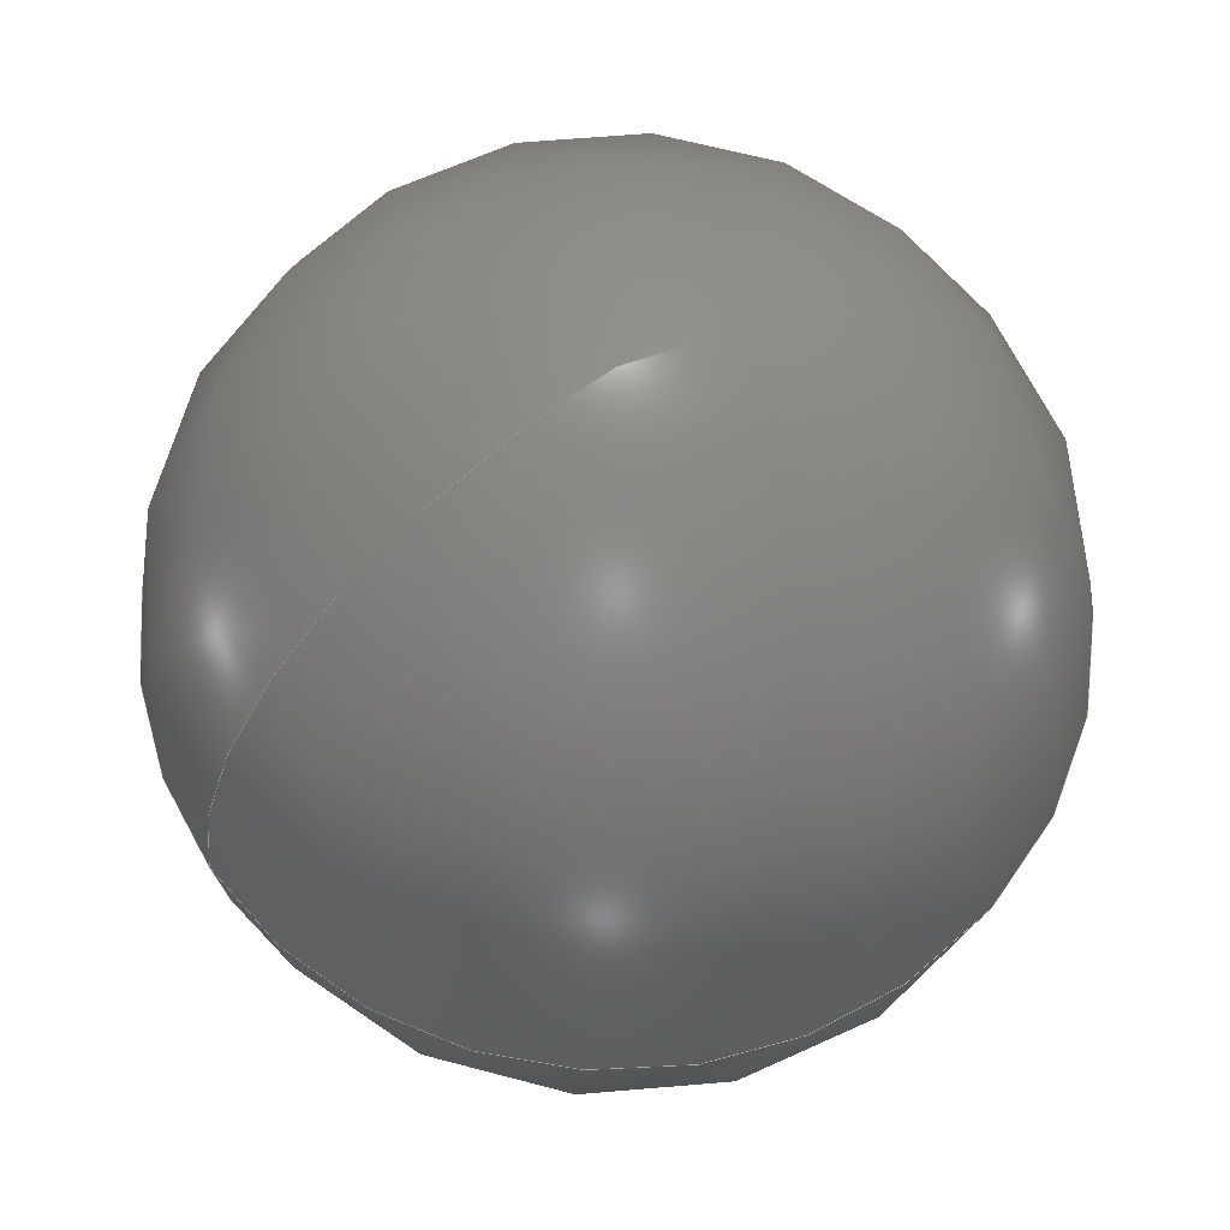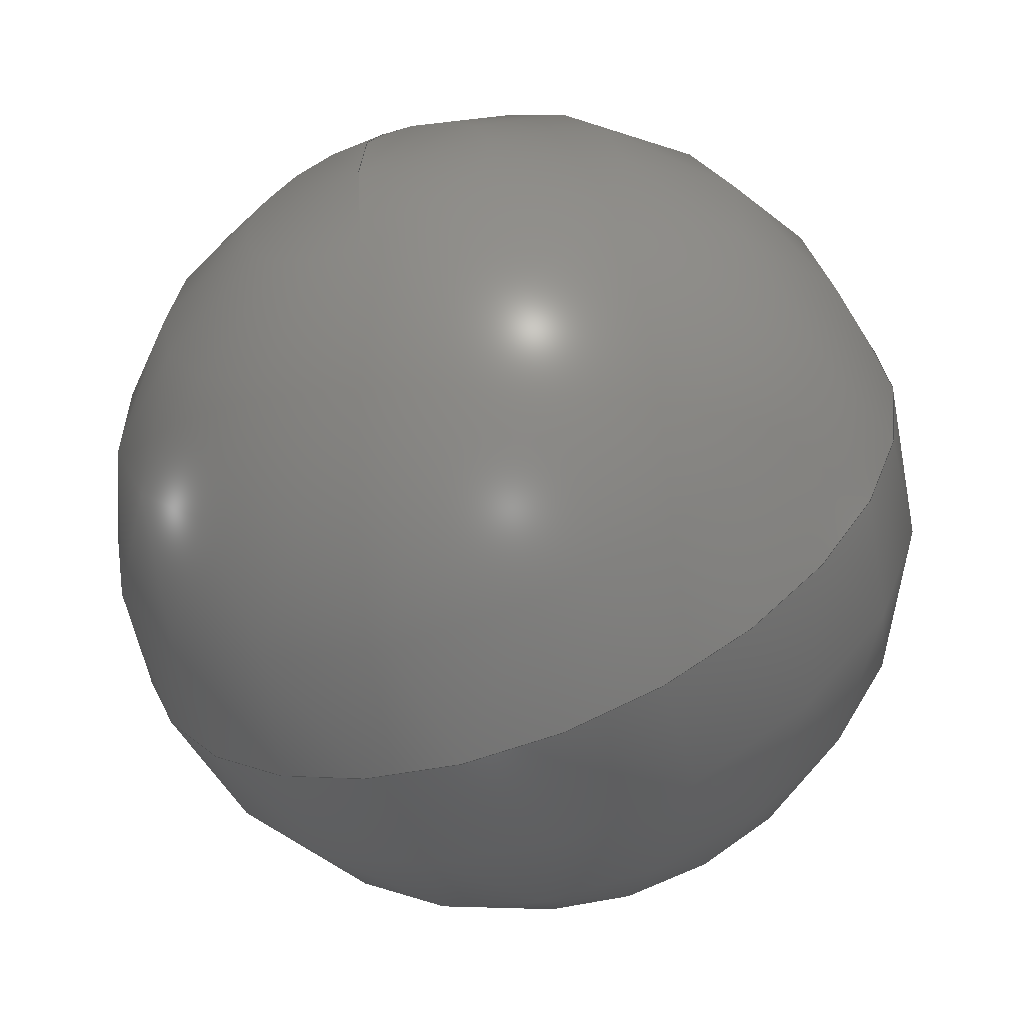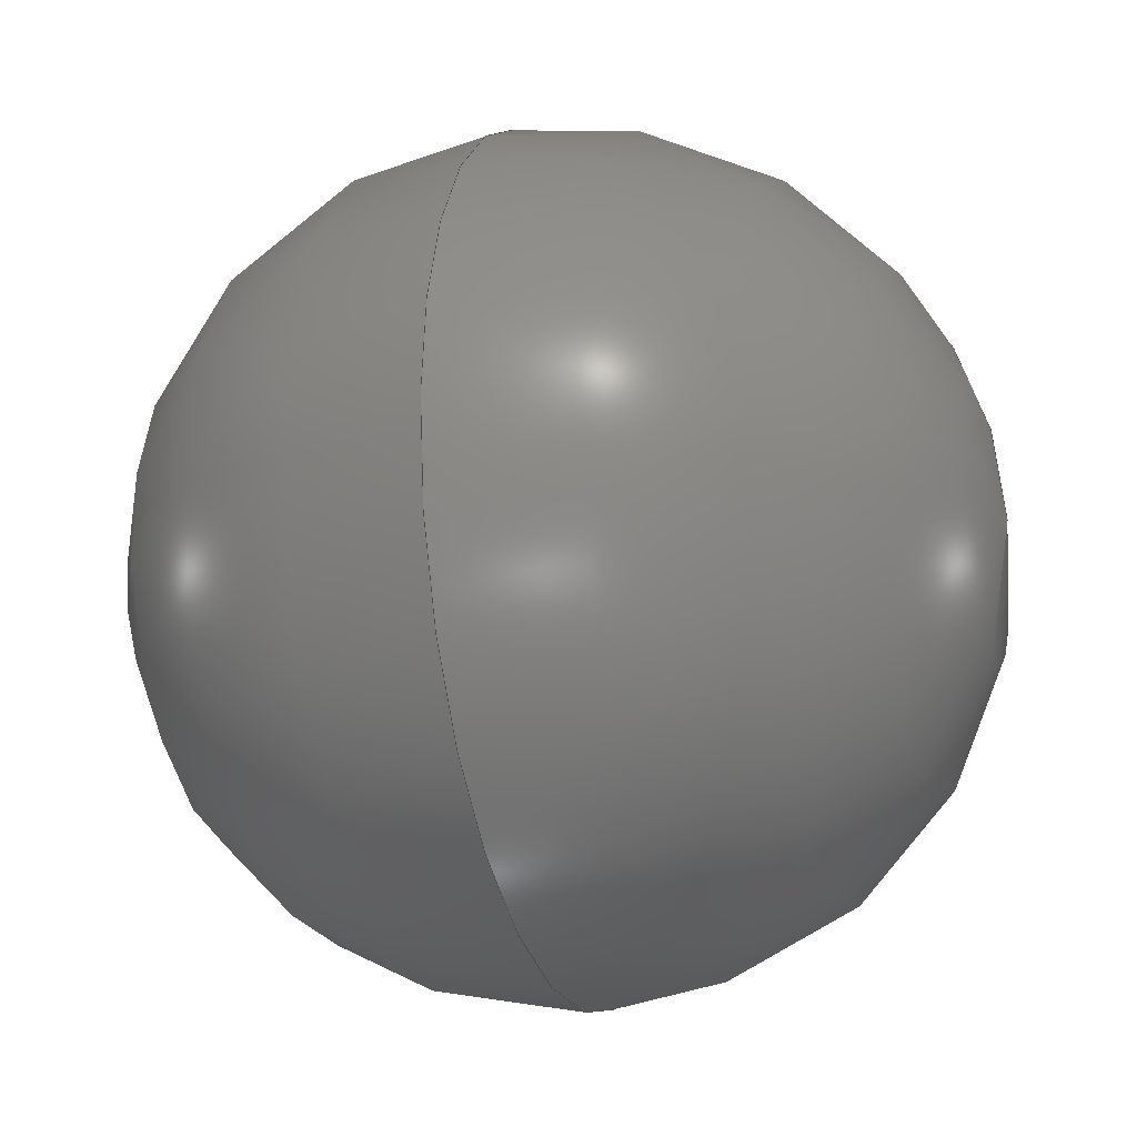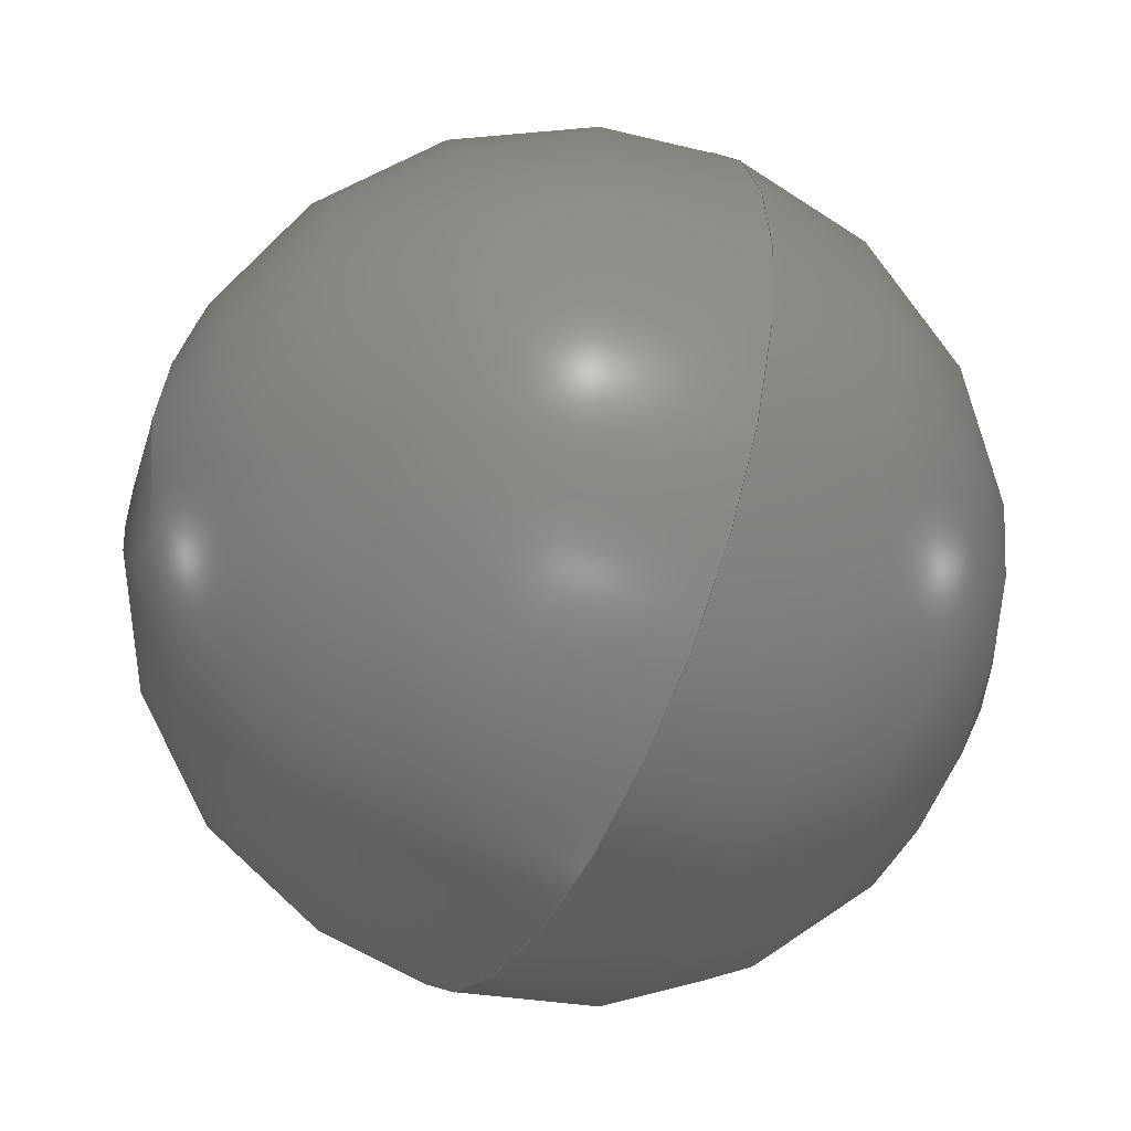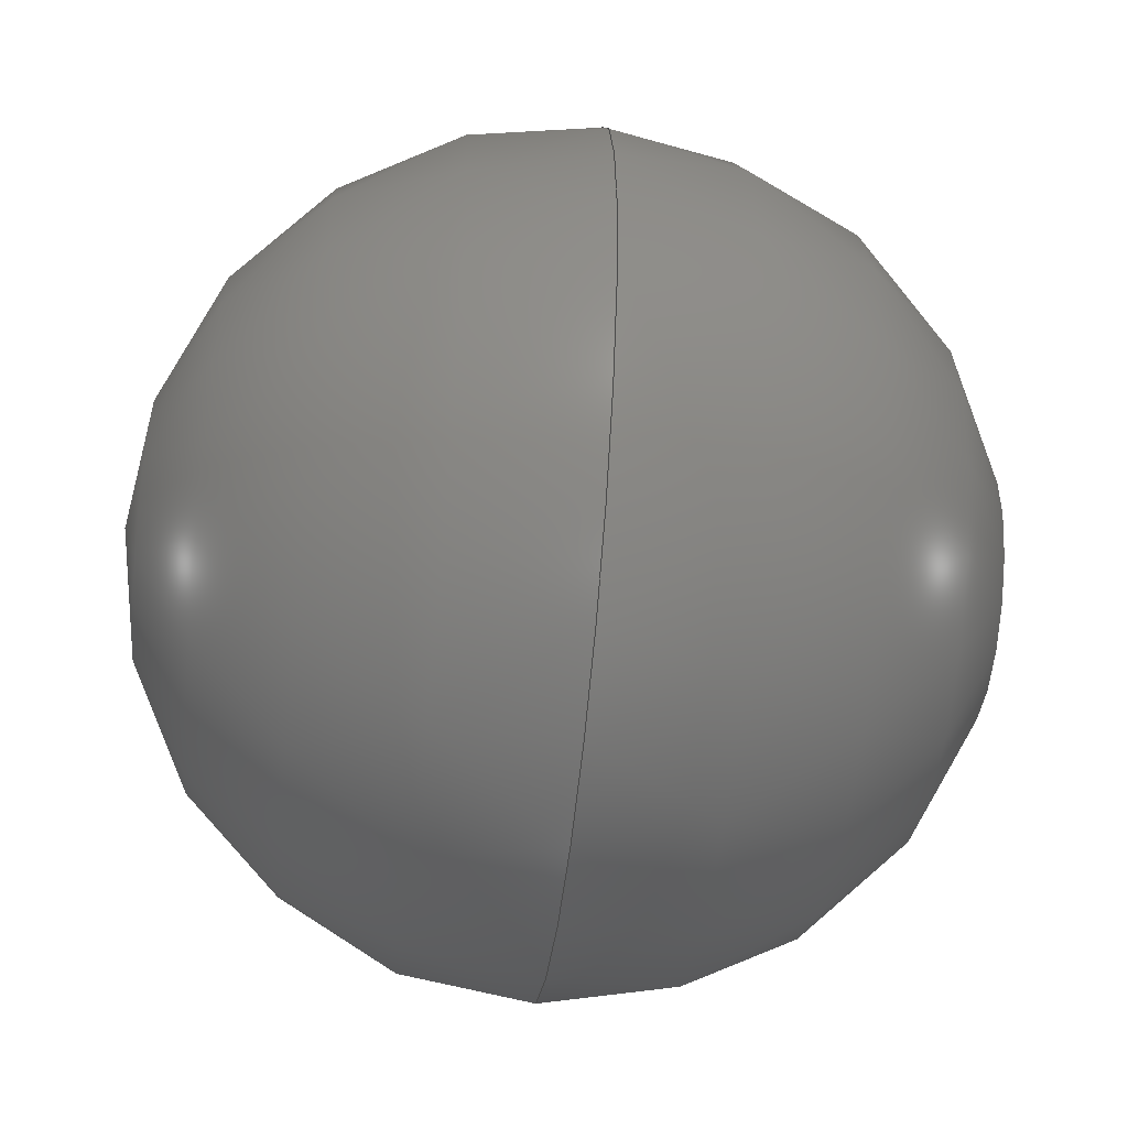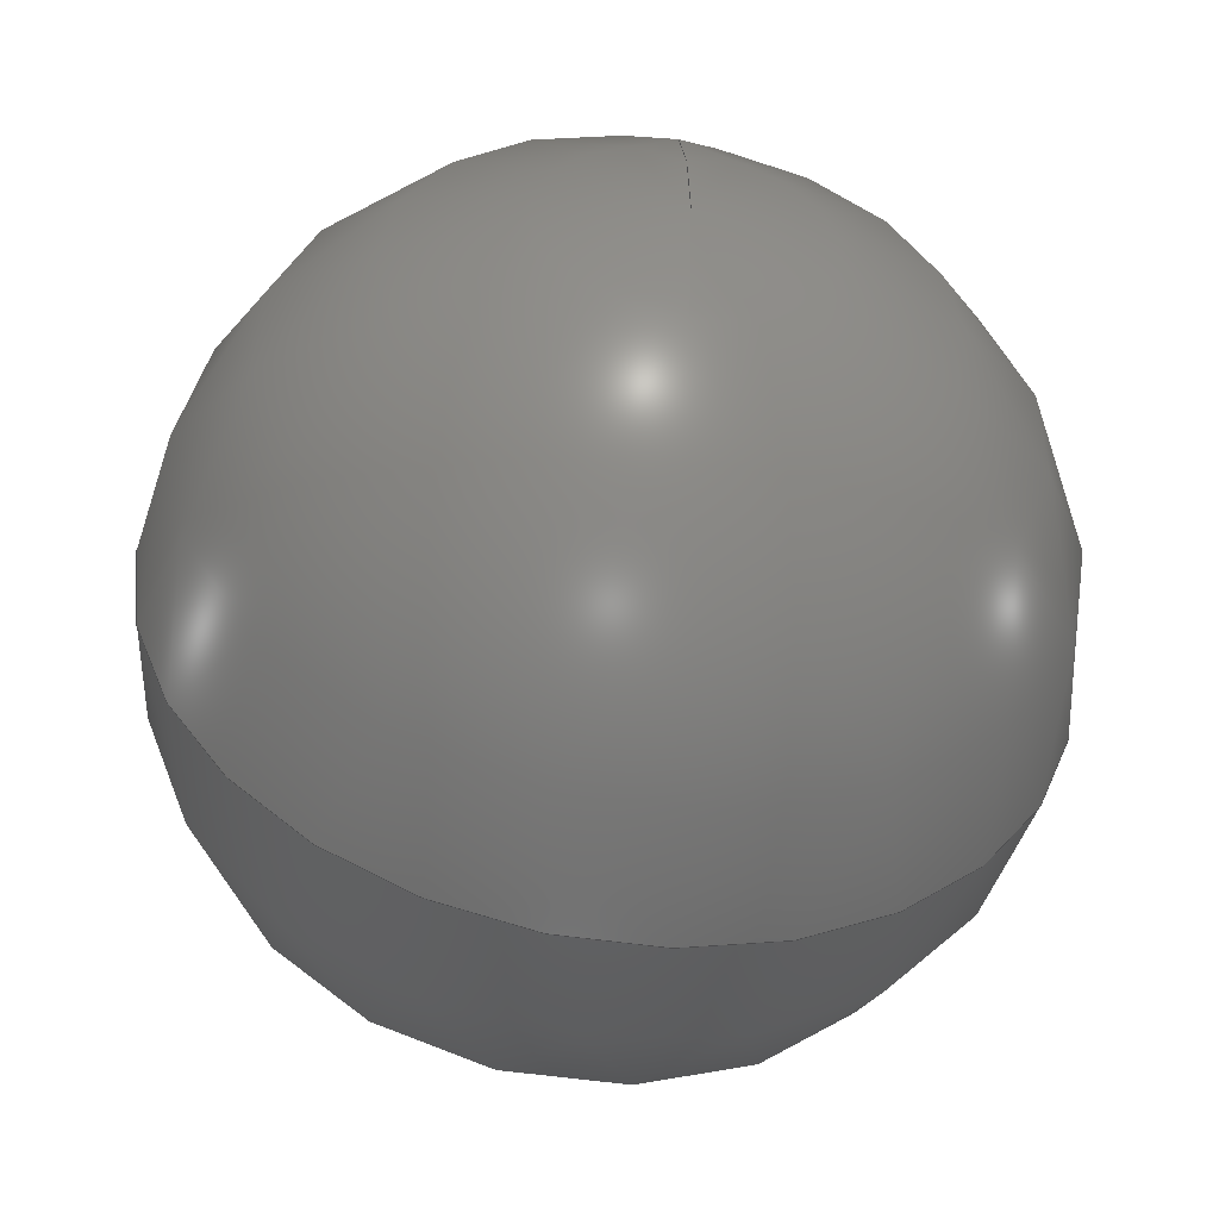
<metadata>
{"format":"step","ext":"step","renderer":"f3d","projection":"perspective","resolution":1024,"background":"white","views":[{"elev":63.3,"azim":-124.9,"up":"+Z"},{"elev":-58.5,"azim":-159.0,"up":"+Y"},{"elev":-21.4,"azim":106.9,"up":"+Y"},{"elev":-47.8,"azim":64.6,"up":"+Y"},{"elev":-48.8,"azim":83.7,"up":"+Y"},{"elev":-51.5,"azim":171.0,"up":"+Y"}]}
</metadata>
<code>
ISO-10303-21;
DATA;
#1 = AXIS2_PLACEMENT_3D ( 'NONE', #6, #29, #51 ) ;
#2 =( NAMED_UNIT ( * ) SI_UNIT ( $, .STERADIAN. ) SOLID_ANGLE_UNIT ( ) );
#3 = PRODUCT_DEFINITION ( 'UNKNOWN', '', #46, #84 ) ;
#4 = EDGE_LOOP ( 'NONE', ( #37, #80 ) ) ;
#5 = AXIS2_PLACEMENT_3D ( 'NONE', #49, #55, #10 ) ;
#6 = CARTESIAN_POINT ( 'NONE',  ( 2.168e-16, 10.01, 0 ) ) ;
#7 = APPLICATION_PROTOCOL_DEFINITION ( 'draft international standard', 'automotive_design', 1998, #9 ) ;
#8 = PRODUCT_CONTEXT ( 'NONE', #30, 'mechanical' ) ;
#9 = APPLICATION_CONTEXT ( 'automotive_design' ) ;
#10 = DIRECTION ( 'NONE',  ( 1, 0, 0 ) ) ;
#11 = PRESENTATION_STYLE_ASSIGNMENT (( #24 ) ) ;
#12 = FACE_OUTER_BOUND ( 'NONE', #19, .T. ) ;
#13 = CIRCLE ( 'NONE', #21, 1.985 ) ;
#14 = SURFACE_STYLE_FILL_AREA ( #26 ) ;
#15 =( NAMED_UNIT ( * ) SI_UNIT ( $, .STERADIAN. ) SOLID_ANGLE_UNIT ( ) );
#16 = COLOUR_RGB ( '',0.898, 0.898, 0.898 ) ;
#17 =( NAMED_UNIT ( * ) PLANE_ANGLE_UNIT ( ) SI_UNIT ( $, .RADIAN. ) );
#18 =( LENGTH_UNIT ( ) NAMED_UNIT ( * ) SI_UNIT ( .MILLI., .METRE. ) );
#19 = EDGE_LOOP ( 'NONE', ( #69, #32 ) ) ;
#20 = UNCERTAINTY_MEASURE_WITH_UNIT (LENGTH_MEASURE( 1e-05 ), #60, 'distance_accuracy_value', 'NONE');
#21 = AXIS2_PLACEMENT_3D ( 'NONE', #22, #44, #63 ) ;
#22 = CARTESIAN_POINT ( 'NONE',  ( 2.168e-16, 10.01, 0 ) ) ;
#23 = SURFACE_STYLE_FILL_AREA ( #52 ) ;
#24 = SURFACE_STYLE_USAGE ( .BOTH. , #25 ) ;
#25 = SURFACE_SIDE_STYLE ('',( #14 ) ) ;
#26 = FILL_AREA_STYLE ('',( #27 ) ) ;
#27 = FILL_AREA_STYLE_COLOUR ( '', #45 ) ;
#28 = STYLED_ITEM ( 'NONE', ( #72 ), #71 ) ;
#29 = DIRECTION ( 'NONE',  ( 0, 1.225e-16, -1 ) ) ;
#30 = APPLICATION_CONTEXT ( 'automotive_design' ) ;
#31 = FACE_OUTER_BOUND ( 'NONE', #4, .T. ) ;
#32 = ORIENTED_EDGE ( 'NONE', *, *, #34, .T. ) ;
#33 = PRESENTATION_LAYER_ASSIGNMENT (  '', '', ( #28 ) ) ;
#34 = EDGE_CURVE ( 'NONE', #87, #83, #13, .T. ) ;
#35 = SPHERICAL_SURFACE ( 'NONE', #68, 1.985 ) ;
#36 = APPLICATION_PROTOCOL_DEFINITION ( 'draft international standard', 'automotive_design', 1998, #30 ) ;
#37 = ORIENTED_EDGE ( 'NONE', *, *, #34, .F. ) ;
#38 = MECHANICAL_DESIGN_GEOMETRIC_PRESENTATION_REPRESENTATION (  '', ( #28 ), #43 ) ;
#39 = CLOSED_SHELL ( 'NONE', ( #85, #86 ) ) ;
#40 = ADVANCED_BREP_SHAPE_REPRESENTATION ( '7001 CE_P4A_PART3', ( #71, #5 ), #48 ) ;
#41 = PRESENTATION_LAYER_ASSIGNMENT (  '', '', ( #88 ) ) ;
#42 = FILL_AREA_STYLE_COLOUR ( '', #16 ) ;
#43 =( GEOMETRIC_REPRESENTATION_CONTEXT ( 3 ) GLOBAL_UNCERTAINTY_ASSIGNED_CONTEXT ( ( #58 ) ) GLOBAL_UNIT_ASSIGNED_CONTEXT ( ( #67, #77, #79 ) ) REPRESENTATION_CONTEXT ( 'NONE', 'WORKASPACE' ) );
#44 = DIRECTION ( 'NONE',  ( 0, 0, 1 ) ) ;
#45 = COLOUR_RGB ( '',0.898, 0.898, 0.898 ) ;
#46 = PRODUCT_DEFINITION_FORMATION_WITH_SPECIFIED_SOURCE ( 'ANY', '', #59, .NOT_KNOWN. ) ;
#47 = DIRECTION ( 'NONE',  ( 0, 1, 0 ) ) ;
#48 =( GEOMETRIC_REPRESENTATION_CONTEXT ( 3 ) GLOBAL_UNCERTAINTY_ASSIGNED_CONTEXT ( ( #20 ) ) GLOBAL_UNIT_ASSIGNED_CONTEXT ( ( #60, #61, #2 ) ) REPRESENTATION_CONTEXT ( 'NONE', 'WORKASPACE' ) );
#49 = CARTESIAN_POINT ( 'NONE',  ( 0, 0, 0 ) ) ;
#50 = EDGE_CURVE ( 'NONE', #87, #83, #65, .T. ) ;
#51 = DIRECTION ( 'NONE',  ( 0, 1, 1.225e-16 ) ) ;
#52 = FILL_AREA_STYLE ('',( #42 ) ) ;
#53 = SURFACE_SIDE_STYLE ('',( #23 ) ) ;
#54 = SURFACE_STYLE_USAGE ( .BOTH. , #53 ) ;
#55 = DIRECTION ( 'NONE',  ( 0, 0, 1 ) ) ;
#56 = PRODUCT_RELATED_PRODUCT_CATEGORY ( 'part', '', ( #59 ) ) ;
#57 = CARTESIAN_POINT ( 'NONE',  ( 2.168e-16, 10.01, 0 ) ) ;
#58 = UNCERTAINTY_MEASURE_WITH_UNIT (LENGTH_MEASURE( 1e-05 ), #67, 'distance_accuracy_value', 'NONE');
#59 = PRODUCT ( '7001 CE_P4A_PART3', '7001 CE_P4A_PART3', '', ( #8 ) ) ;
#60 =( LENGTH_UNIT ( ) NAMED_UNIT ( * ) SI_UNIT ( .MILLI., .METRE. ) );
#61 =( NAMED_UNIT ( * ) PLANE_ANGLE_UNIT ( ) SI_UNIT ( $, .RADIAN. ) );
#62 = UNCERTAINTY_MEASURE_WITH_UNIT (LENGTH_MEASURE( 1e-05 ), #18, 'distance_accuracy_value', 'NONE');
#63 = DIRECTION ( 'NONE',  ( 1, 0, 0 ) ) ;
#64 = CARTESIAN_POINT ( 'NONE',  ( 1.985, 10.01, 0 ) ) ;
#65 = CIRCLE ( 'NONE', #1, 1.985 ) ;
#66 = AXIS2_PLACEMENT_3D ( 'NONE', #57, #81, #47 ) ;
#67 =( LENGTH_UNIT ( ) NAMED_UNIT ( * ) SI_UNIT ( .MILLI., .METRE. ) );
#68 = AXIS2_PLACEMENT_3D ( 'NONE', #82, #75, #76 ) ;
#69 = ORIENTED_EDGE ( 'NONE', *, *, #50, .F. ) ;
#70 = SPHERICAL_SURFACE ( 'NONE', #66, 1.985 ) ;
#71 = MANIFOLD_SOLID_BREP ( 'Revolve1', #39 ) ;
#72 = PRESENTATION_STYLE_ASSIGNMENT (( #54 ) ) ;
#73 = CARTESIAN_POINT ( 'NONE',  ( -1.985, 10.01, 0 ) ) ;
#74 = PRODUCT_DEFINITION_SHAPE ( 'NONE', 'NONE',  #3 ) ;
#75 = DIRECTION ( 'NONE',  ( 0, 0, -1 ) ) ;
#76 = DIRECTION ( 'NONE',  ( 0, 1, 0 ) ) ;
#77 =( NAMED_UNIT ( * ) PLANE_ANGLE_UNIT ( ) SI_UNIT ( $, .RADIAN. ) );
#78 = SHAPE_DEFINITION_REPRESENTATION ( #74, #40 ) ;
#79 =( NAMED_UNIT ( * ) SI_UNIT ( $, .STERADIAN. ) SOLID_ANGLE_UNIT ( ) );
#80 = ORIENTED_EDGE ( 'NONE', *, *, #50, .T. ) ;
#81 = DIRECTION ( 'NONE',  ( 0, 0, -1 ) ) ;
#82 = CARTESIAN_POINT ( 'NONE',  ( 2.168e-16, 10.01, 0 ) ) ;
#83 = VERTEX_POINT ( 'NONE', #73 ) ;
#84 = PRODUCT_DEFINITION_CONTEXT ( 'detailed design', #9, 'design' ) ;
#85 = ADVANCED_FACE ( 'NONE', ( #31 ), #35, .T. ) ;
#86 = ADVANCED_FACE ( 'NONE', ( #12 ), #70, .T. ) ;
#87 = VERTEX_POINT ( 'NONE', #64 ) ;
#88 = STYLED_ITEM ( 'NONE', ( #11 ), #40 ) ;
#89 =( GEOMETRIC_REPRESENTATION_CONTEXT ( 3 ) GLOBAL_UNCERTAINTY_ASSIGNED_CONTEXT ( ( #62 ) ) GLOBAL_UNIT_ASSIGNED_CONTEXT ( ( #18, #17, #15 ) ) REPRESENTATION_CONTEXT ( 'NONE', 'WORKASPACE' ) );
#90 = MECHANICAL_DESIGN_GEOMETRIC_PRESENTATION_REPRESENTATION (  '', ( #88 ), #89 ) ;
ENDSEC;
END-ISO-10303-21;

</code>
